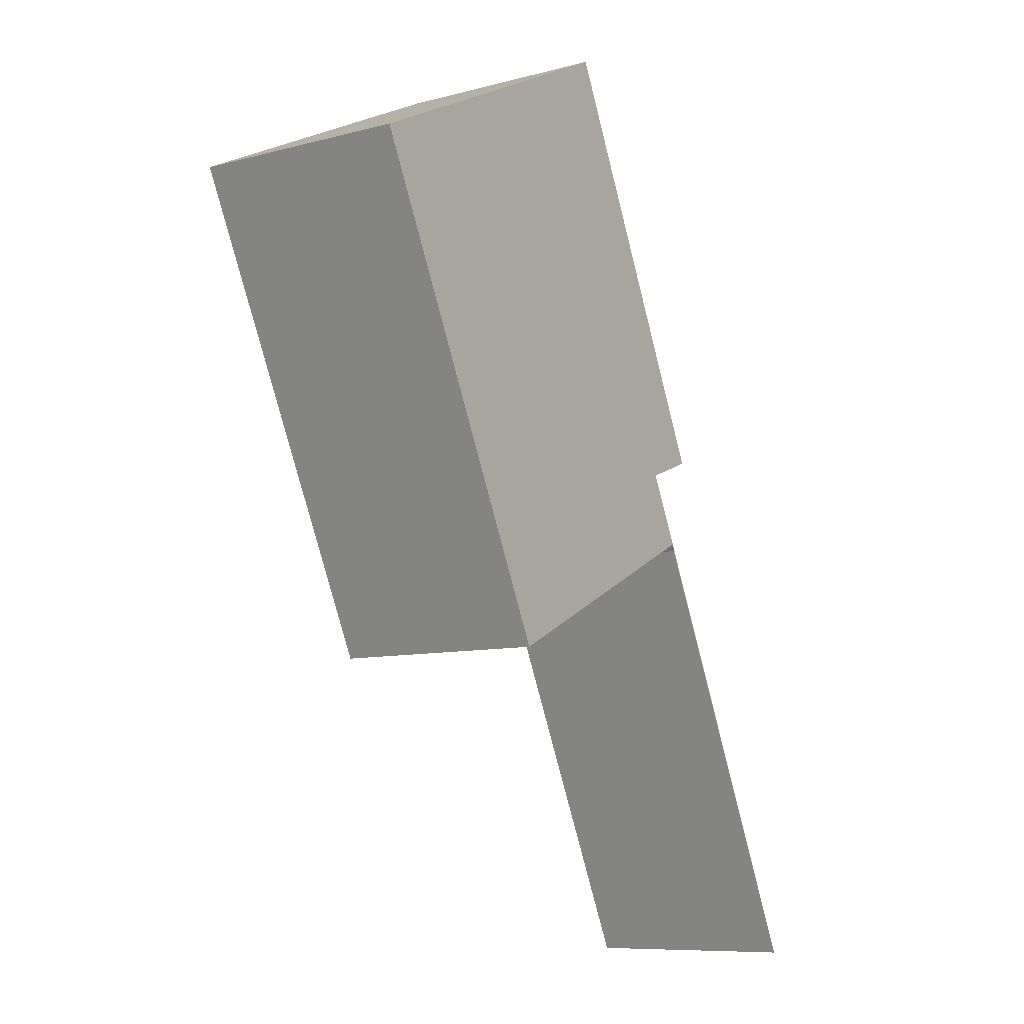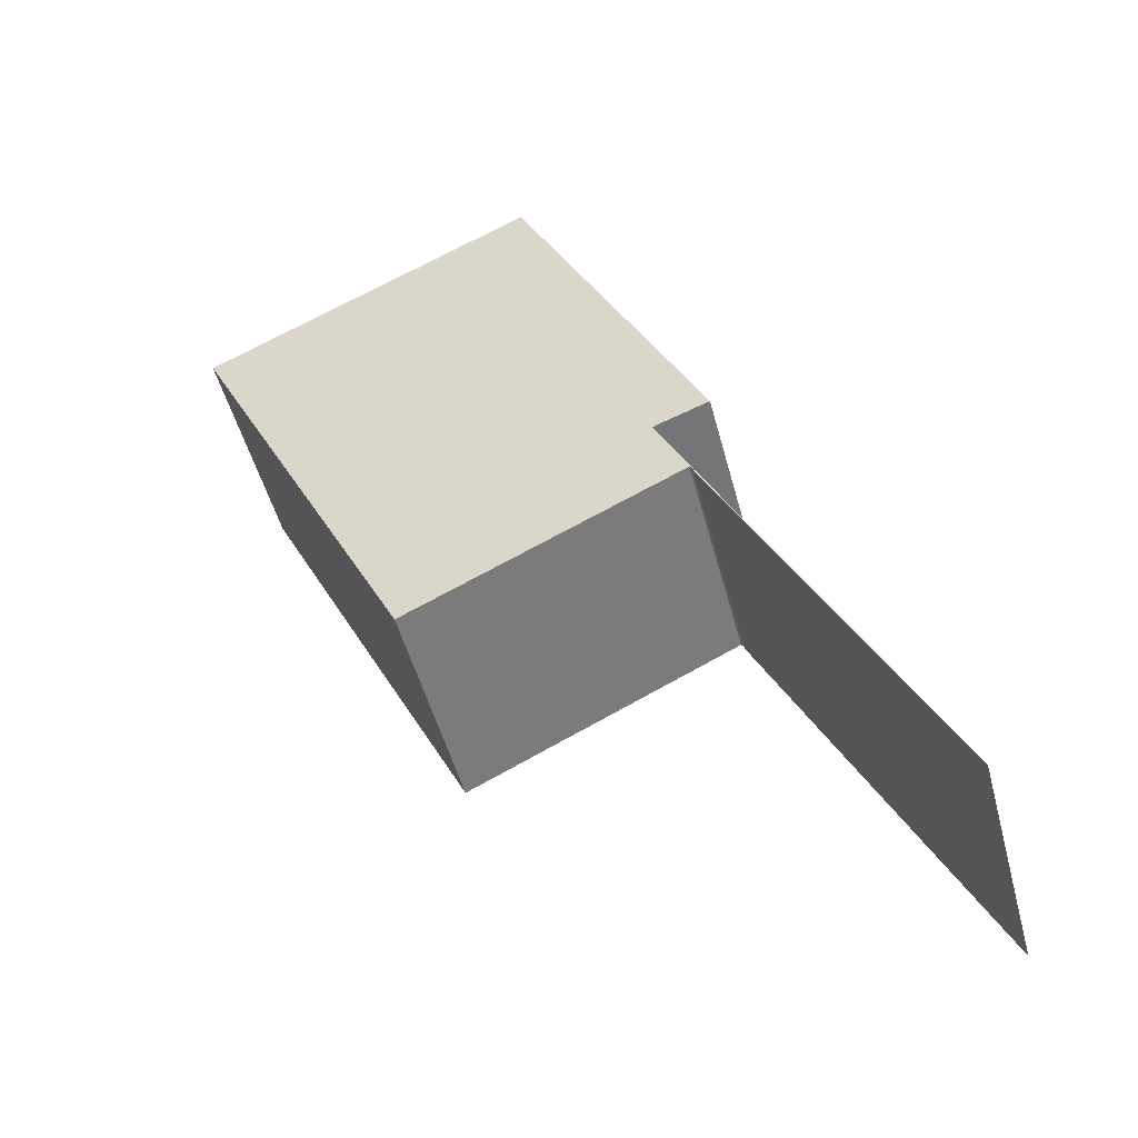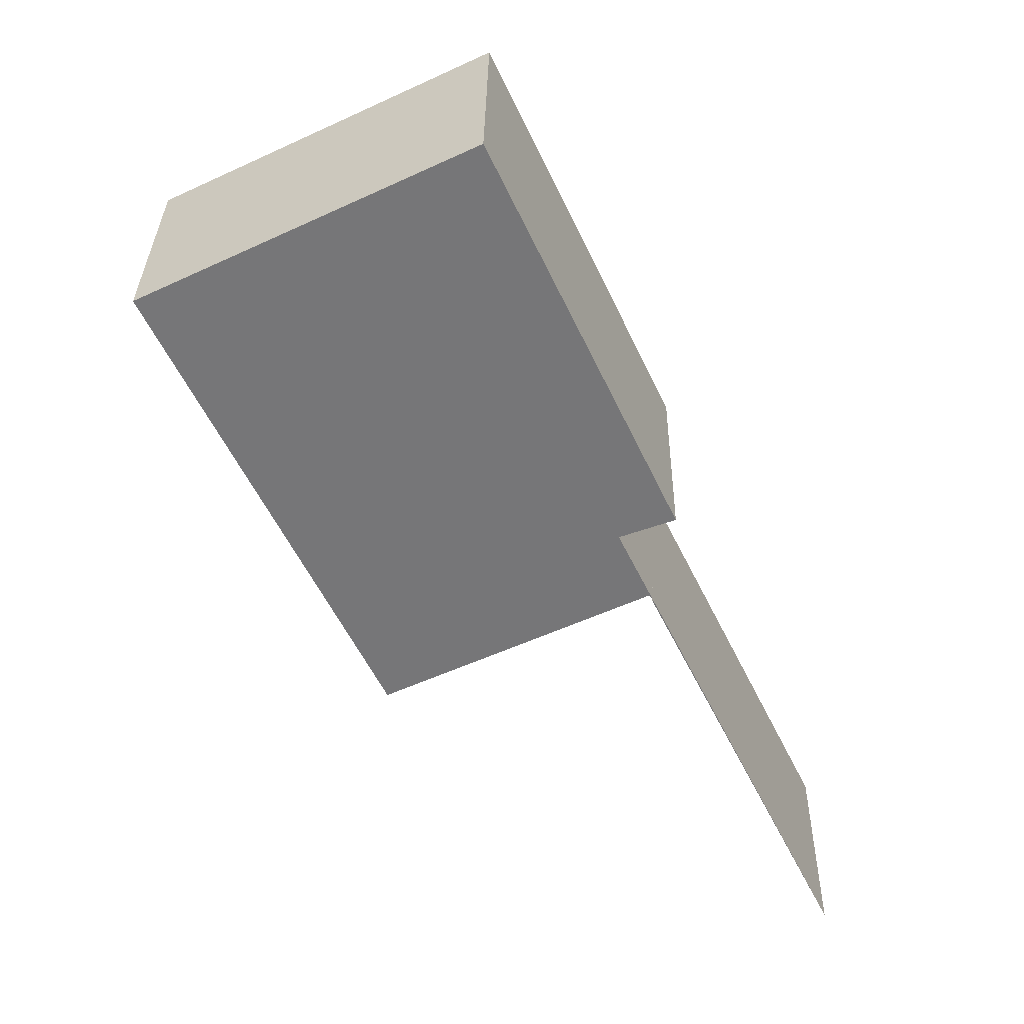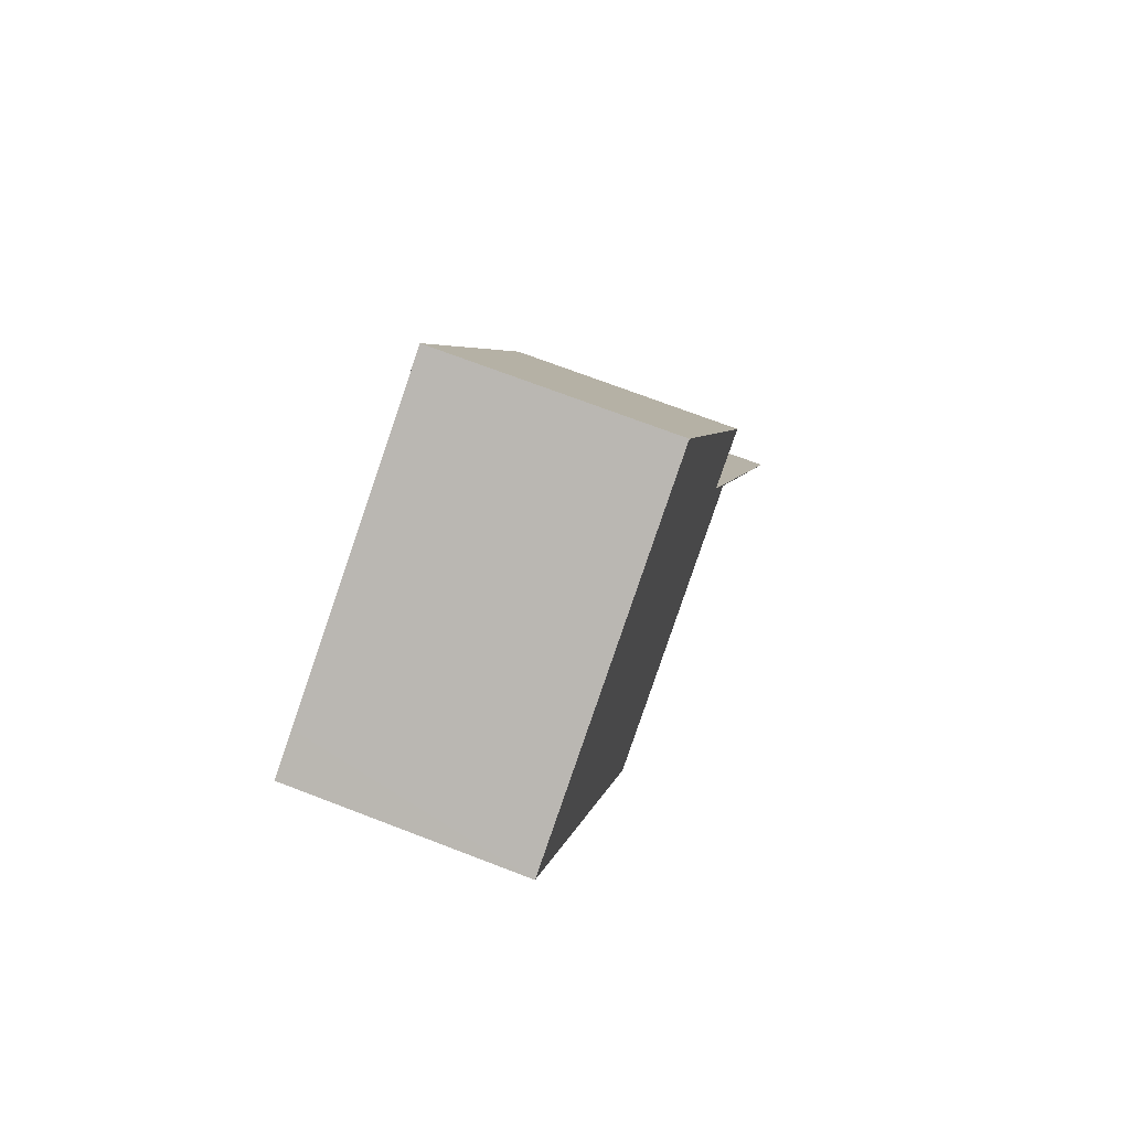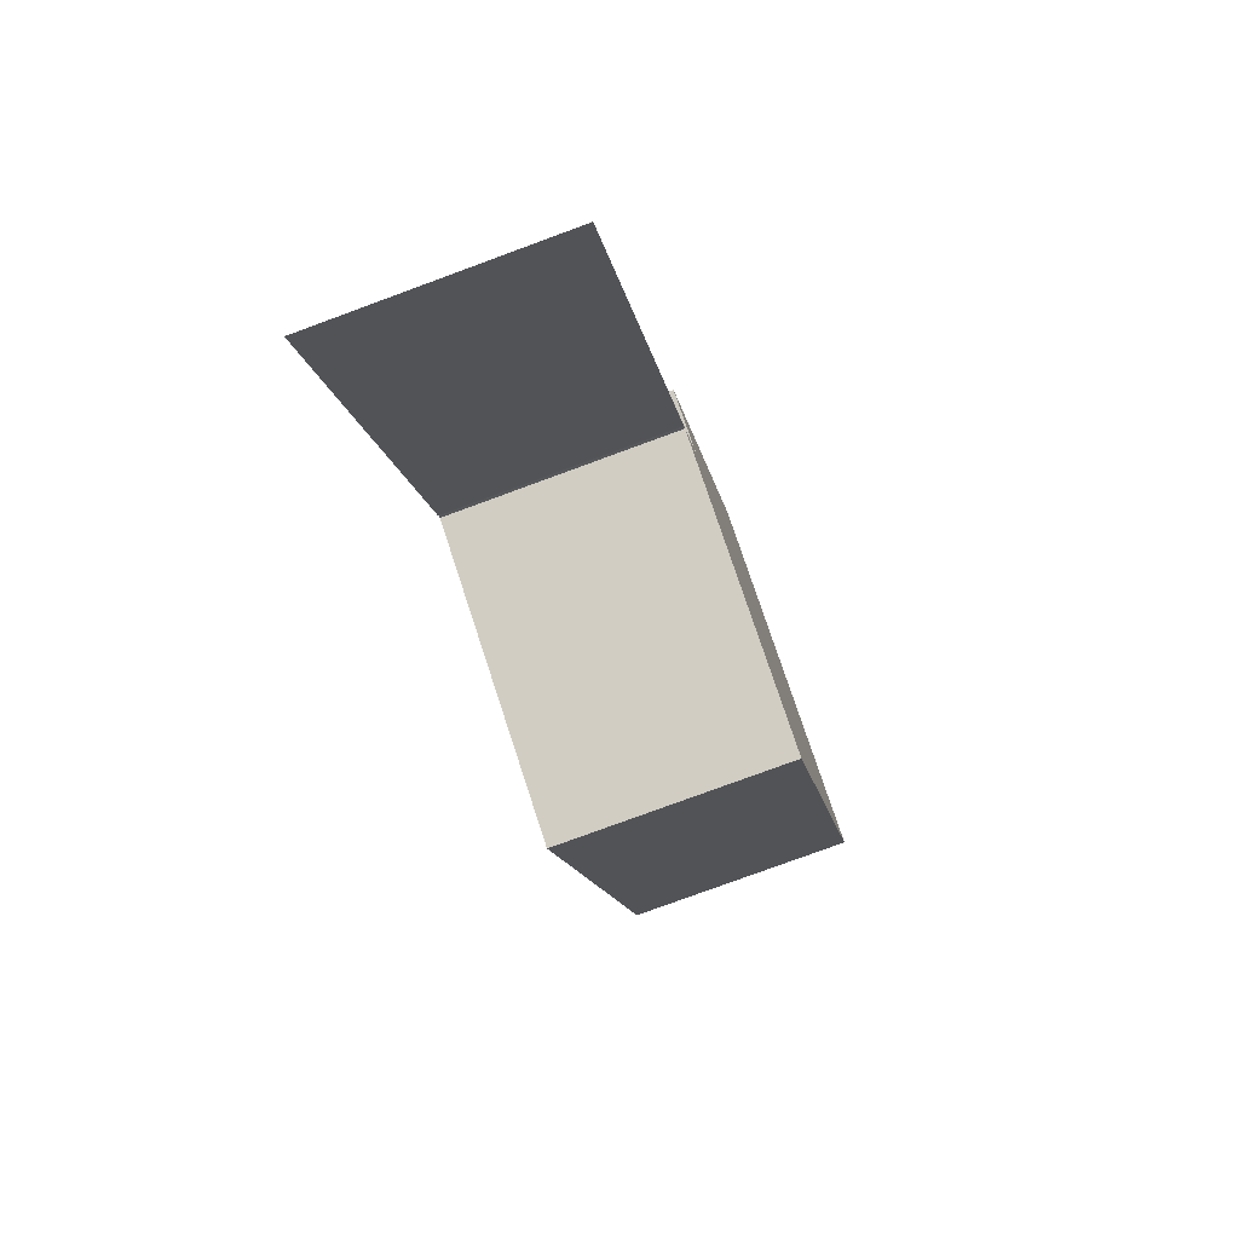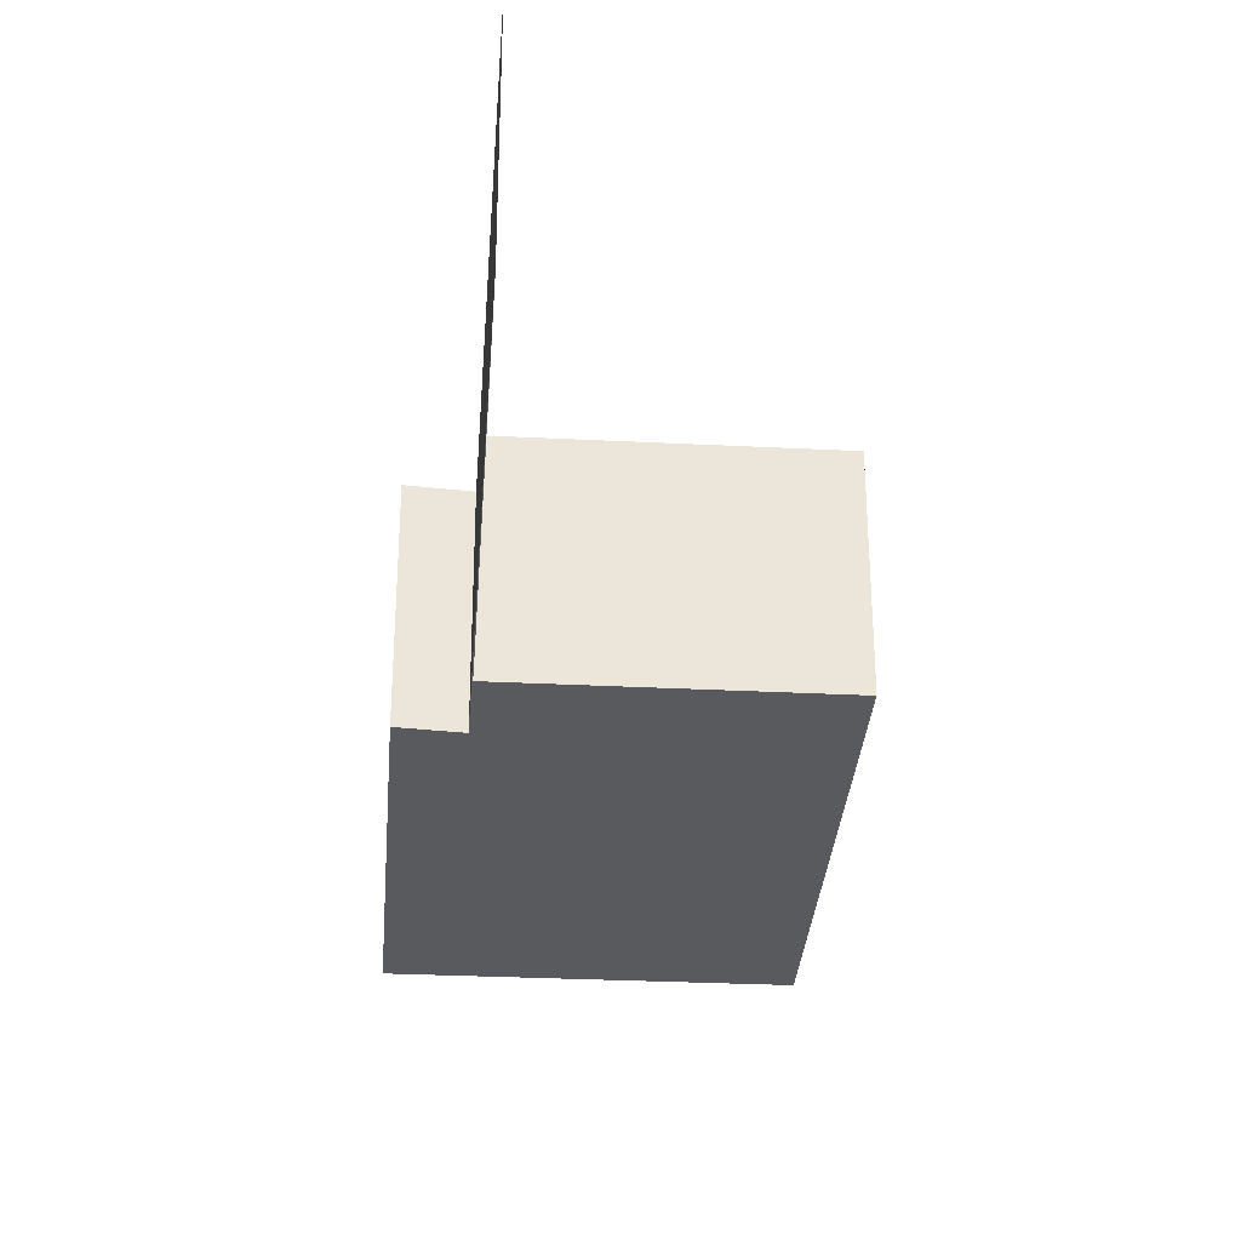
<metadata>
{"format":"obj","ext":"obj","renderer":"f3d","projection":"perspective","resolution":1024,"background":"white","views":[{"elev":-9.0,"azim":-54.9,"up":"+Z"},{"elev":-50.1,"azim":14.7,"up":"+Z"},{"elev":33.0,"azim":0.9,"up":"+Z"},{"elev":70.5,"azim":-68.9,"up":"+Z"},{"elev":-78.1,"azim":110.2,"up":"+Z"},{"elev":-31.8,"azim":150.1,"up":"+Y"}]}
</metadata>
<code>
v  0.5 2.792 0.244
v  2.816 2.792 -5.809
v  0 2.792 1.71e-16
v  4.137 2.792 2.018
v  5.801 2.792 -3.276
v  6.504 2.792 -3.008
v  6.213 2.792 -4.163
v  6.267 2.792 -4.242
v  6.504 1.842e-16 -3.008
v  5.801 2.006e-16 -3.276
v  6.267 2.597e-16 -4.242
v  4.137 -1.236e-16 2.018
v  6.213 2.549e-16 -4.163
v  2.816 3.557e-16 -5.809
v  0 0 0
v  0.5 -1.494e-17 0.244
v  8.875 2.792 -9.655
v  6.254 2.792 -4.248
v  8.875 5.912e-16 -9.655
v  6.254 2.601e-16 -4.248
g defaultobject
f 1 2 3
f 2 1 4
f 2 4 5
f 5 4 6
f 5 7 2
f 7 5 8
f 9 5 6
f 5 9 10
f 10 8 5
f 8 10 11
f 12 6 4
f 6 12 9
f 11 7 8
f 7 11 13
f 14 3 2
f 3 14 15
f 13 2 7
f 2 13 14
f 15 1 3
f 1 15 4
f 4 15 12
f 12 15 16
f 12 10 9
f 10 12 14
f 14 12 15
f 15 12 16
f 10 13 11
f 13 10 14
f 17 18 8
f 11 17 8
f 17 11 19
f 19 18 17
f 18 19 20
f 19 11 20

</code>
